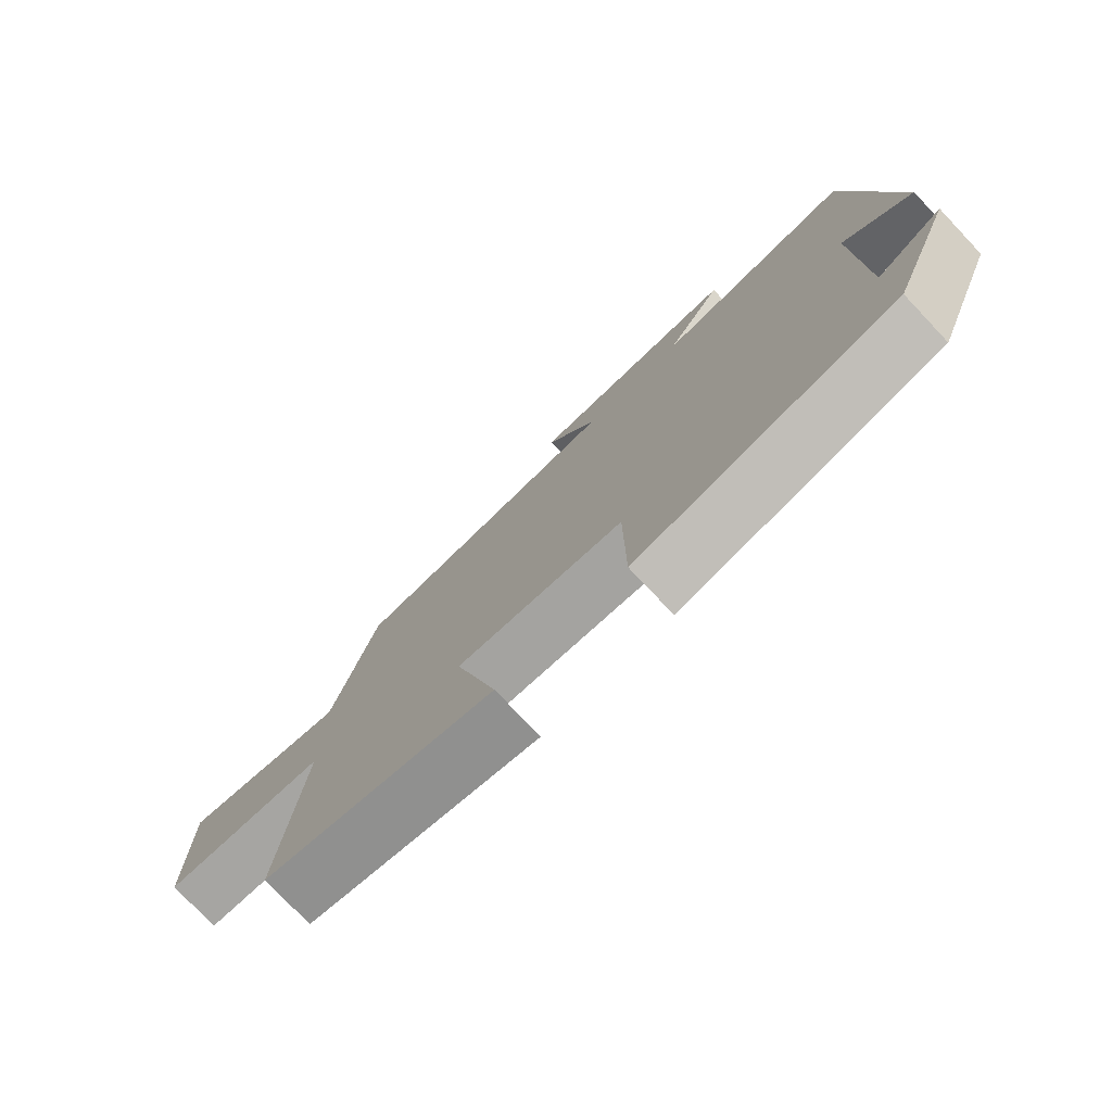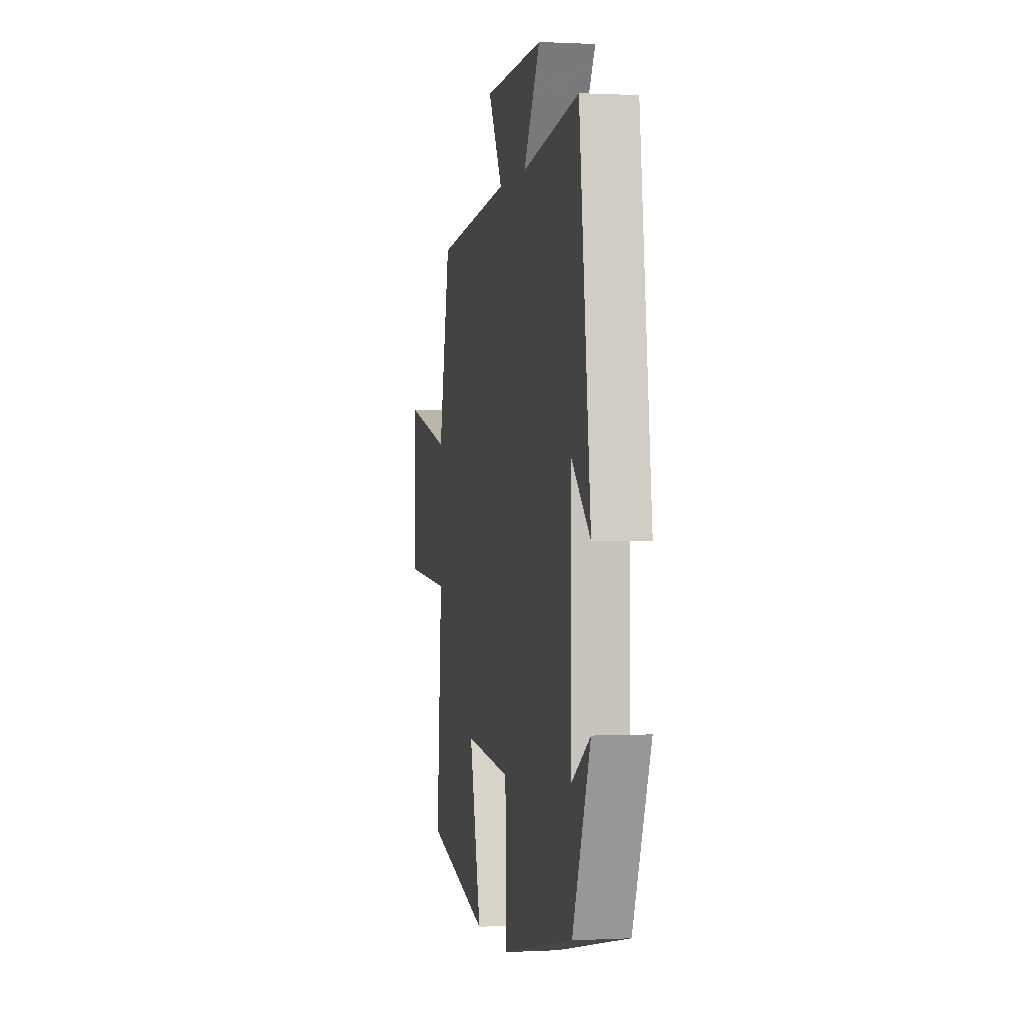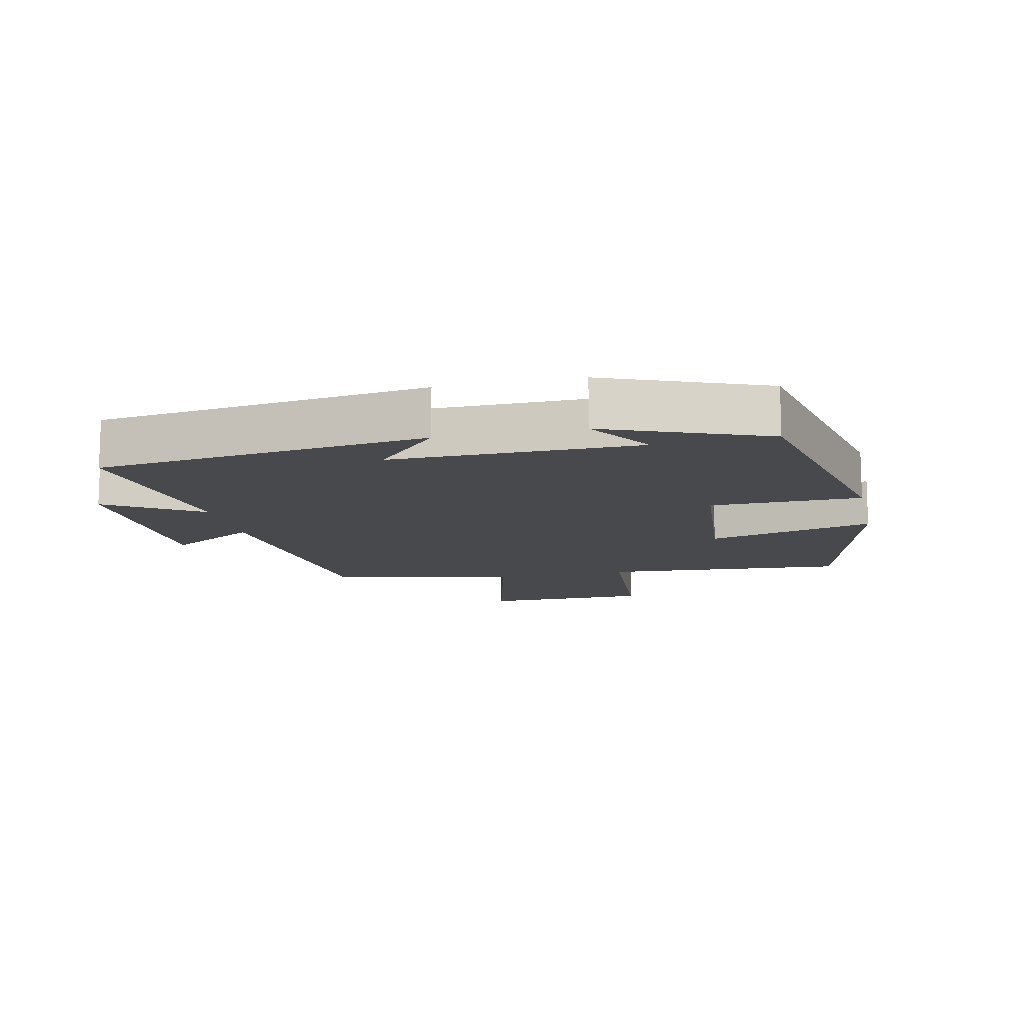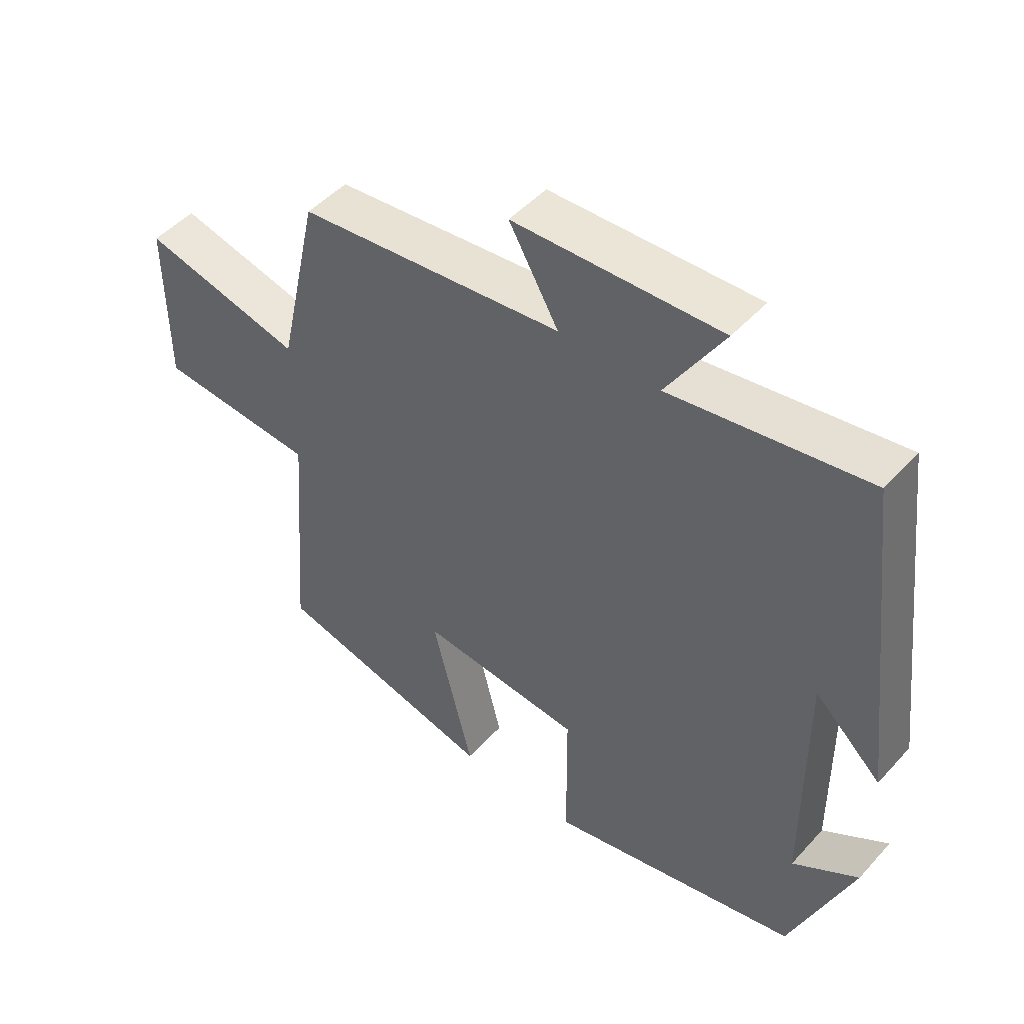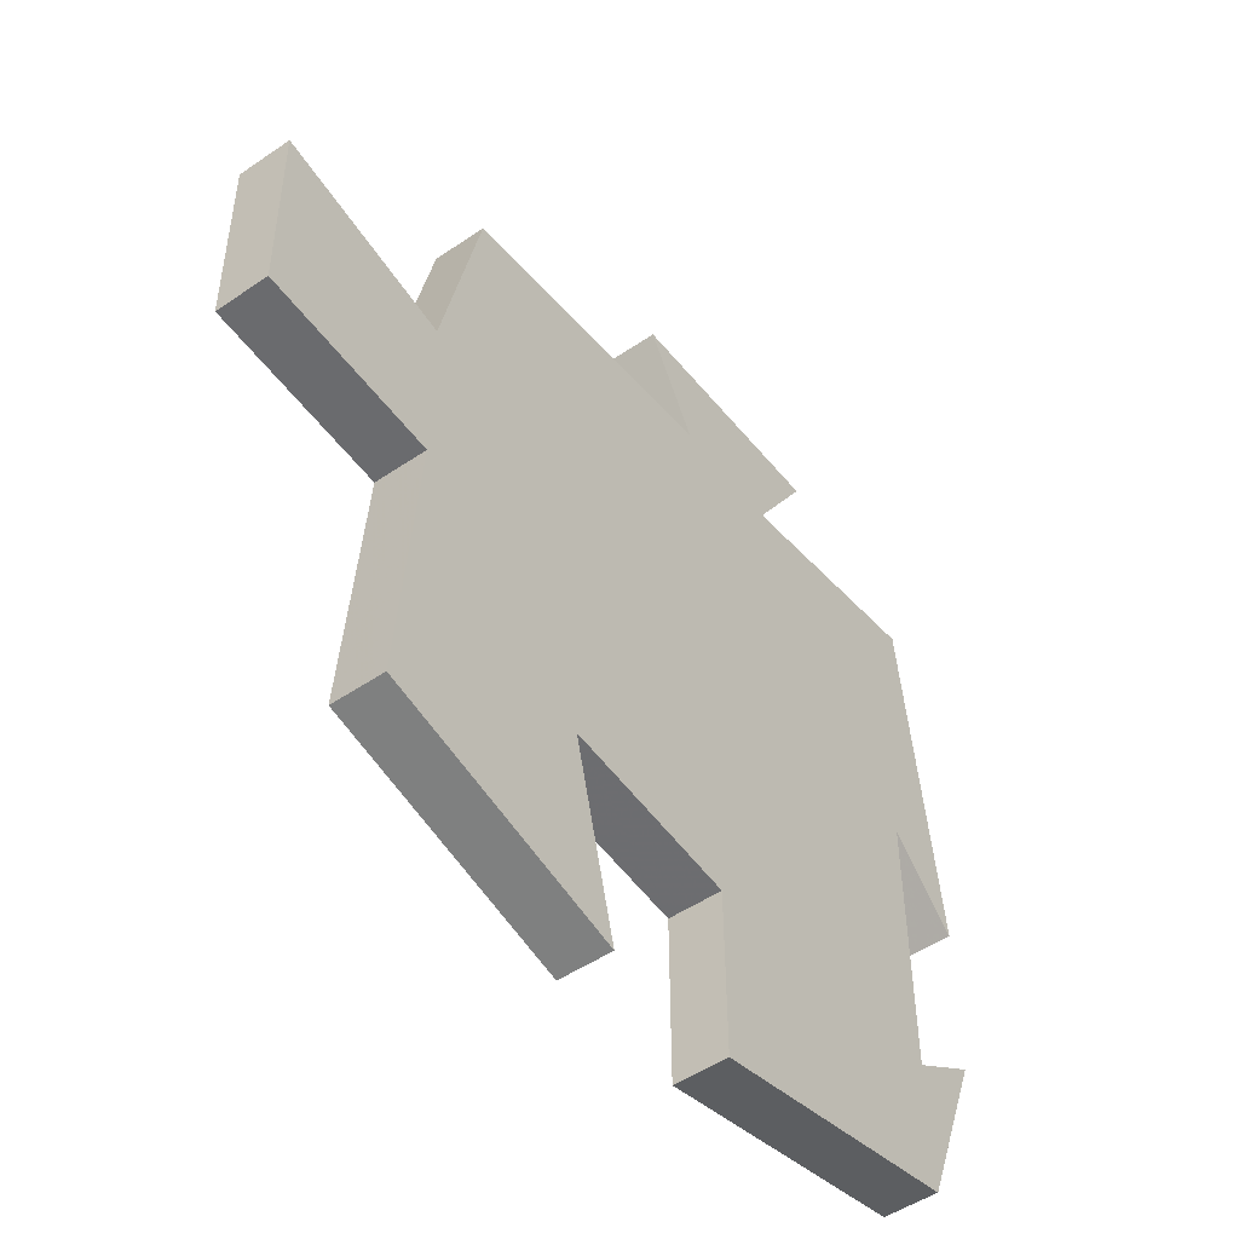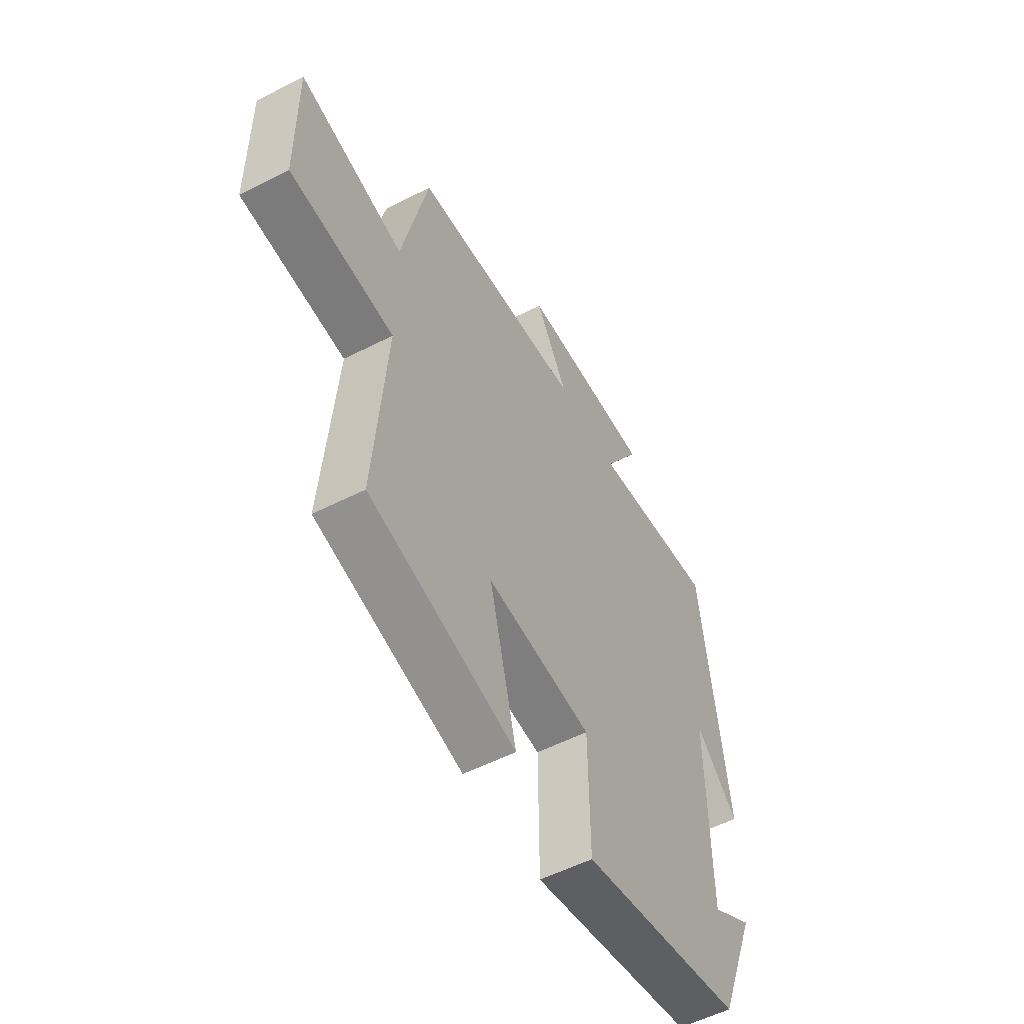
<metadata>
{"format":"obj","ext":"obj","renderer":"f3d","projection":"perspective","resolution":1024,"background":"white","views":[{"elev":-77.2,"azim":43.4,"up":"+Z"},{"elev":0.3,"azim":78.8,"up":"+Z"},{"elev":-12.5,"azim":102.6,"up":"+Y"},{"elev":48.2,"azim":39.9,"up":"+Z"},{"elev":-50.1,"azim":-53.2,"up":"+Z"},{"elev":-54.9,"azim":-61.6,"up":"+Z"}]}
</metadata>
<code>
v 0.404 0.07 -0.414
v 0.01 0.07 -0.5
v 0.008 0.07 -0.27
v -0.244 0.07 -0.246
v -0.18 0.07 -0.5
v -0.529 0.07 -0.414
v -0.5 0.07 -0.042
v -0.748 0.07 -0.023
v -0.75 0.07 0.233
v -0.5 0.07 0.172
v -0.437 0.07 0.458
v -0.024 0.07 0.5
v -0.101 0.07 0.634
v 0.221 0.07 0.644
v 0.132 0.07 0.5
v 0.439 0.07 0.546
v 0.5 0.07 0.043
v 0.396 0.07 0.14
v 0.398 0.07 -0.236
v 0.5 0.07 -0.171
v 0.404 0 -0.414
v 0.01 0 -0.5
v 0.008 0 -0.27
v -0.244 0 -0.246
v -0.18 0 -0.5
v -0.529 0 -0.414
v -0.5 0 -0.042
v -0.748 0 -0.023
v -0.75 0 0.233
v -0.5 0 0.172
v -0.437 0 0.458
v -0.024 0 0.5
v -0.101 0 0.634
v 0.221 0 0.644
v 0.132 0 0.5
v 0.439 0 0.546
v 0.5 0 0.043
v 0.396 0 0.14
v 0.398 0 -0.236
v 0.5 0 -0.171
f 19 20 1 2
f 18 19 2 3
f 15 16 17 18
f 15 18 3 4
f 12 13 14 15
f 12 15 4
f 11 12 4
f 10 11 4
f 7 8 9 10
f 7 10 4 5
f 5 6 7
f 22 21 40 39
f 23 22 39 38
f 38 37 36 35
f 24 23 38 35
f 35 34 33 32
f 24 35 32
f 24 32 31
f 24 31 30
f 30 29 28 27
f 25 24 30 27
f 27 26 25
f 1 21 22 2
f 2 22 23 3
f 3 23 24 4
f 4 24 25 5
f 5 25 26 6
f 6 26 27 7
f 7 27 28 8
f 8 28 29 9
f 9 29 30 10
f 10 30 31 11
f 11 31 32 12
f 12 32 33 13
f 13 33 34 14
f 14 34 35 15
f 15 35 36 16
f 16 36 37 17
f 17 37 38 18
f 18 38 39 19
f 19 39 40 20
f 20 40 21 1

</code>
